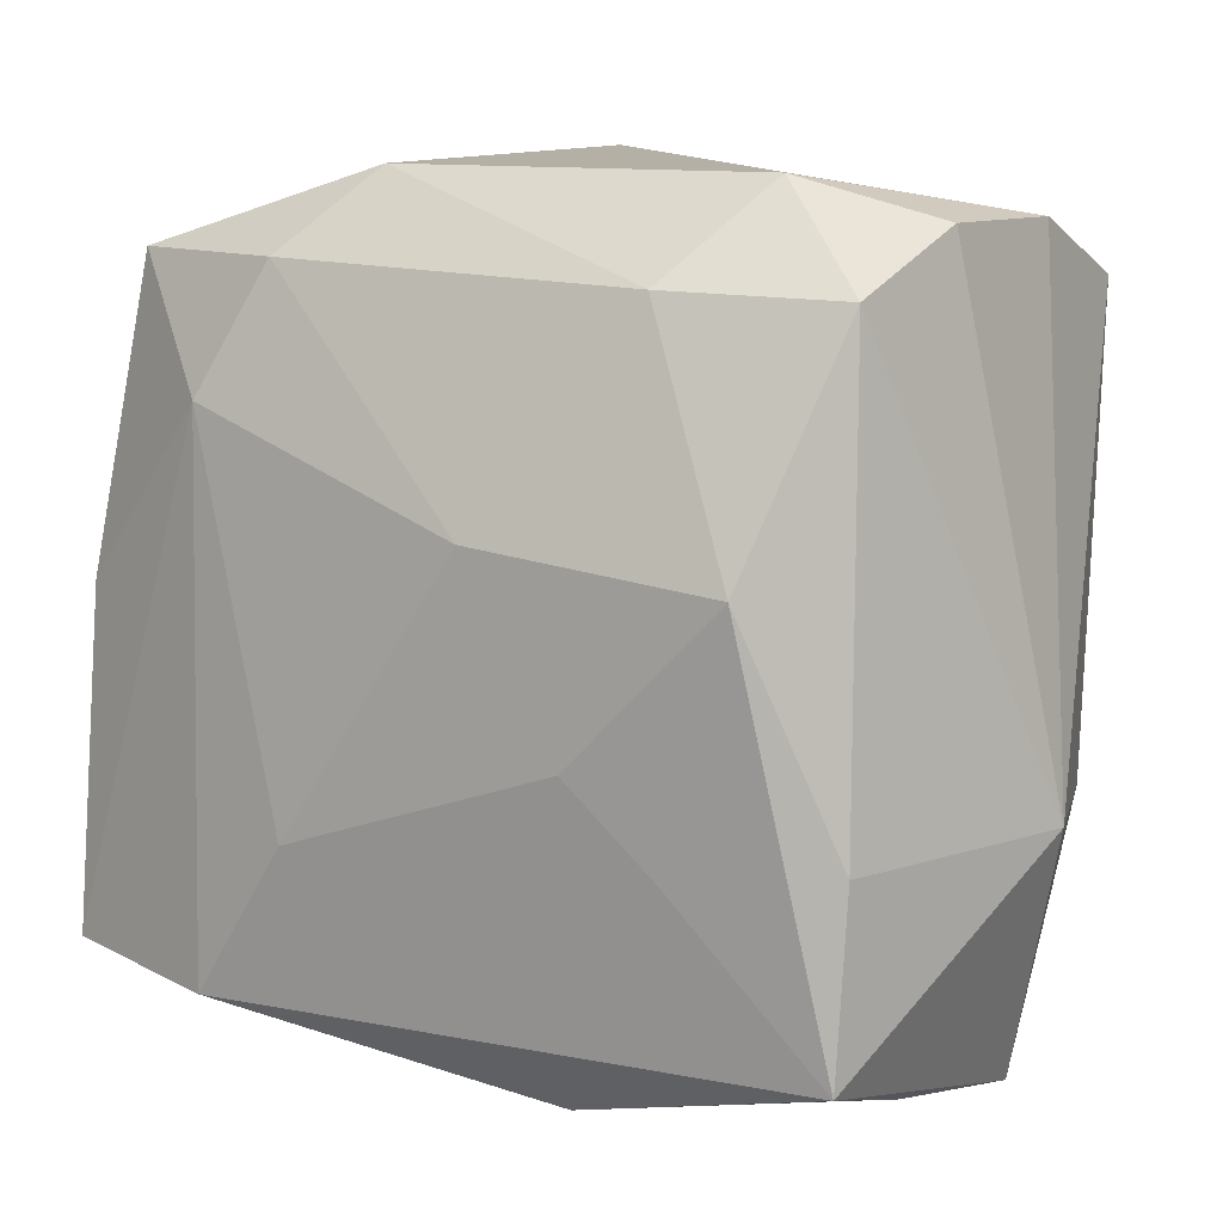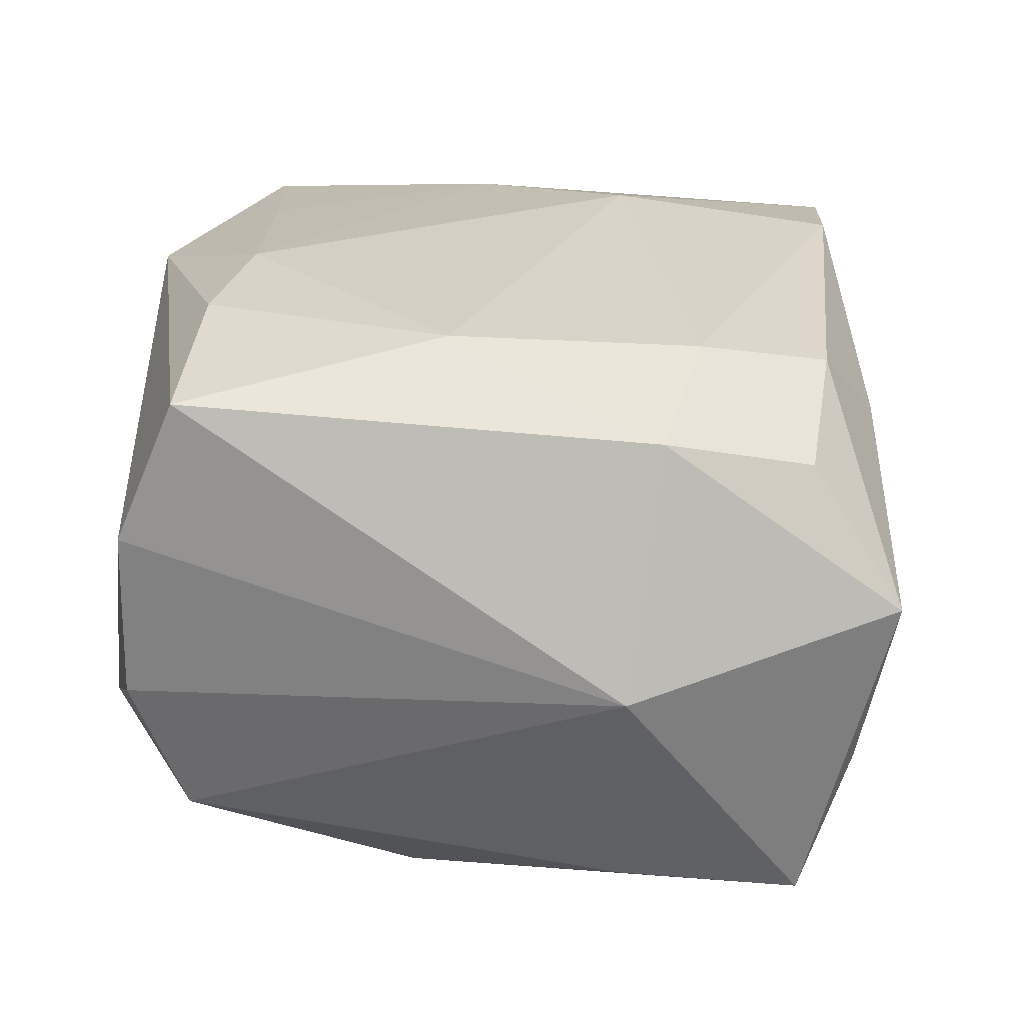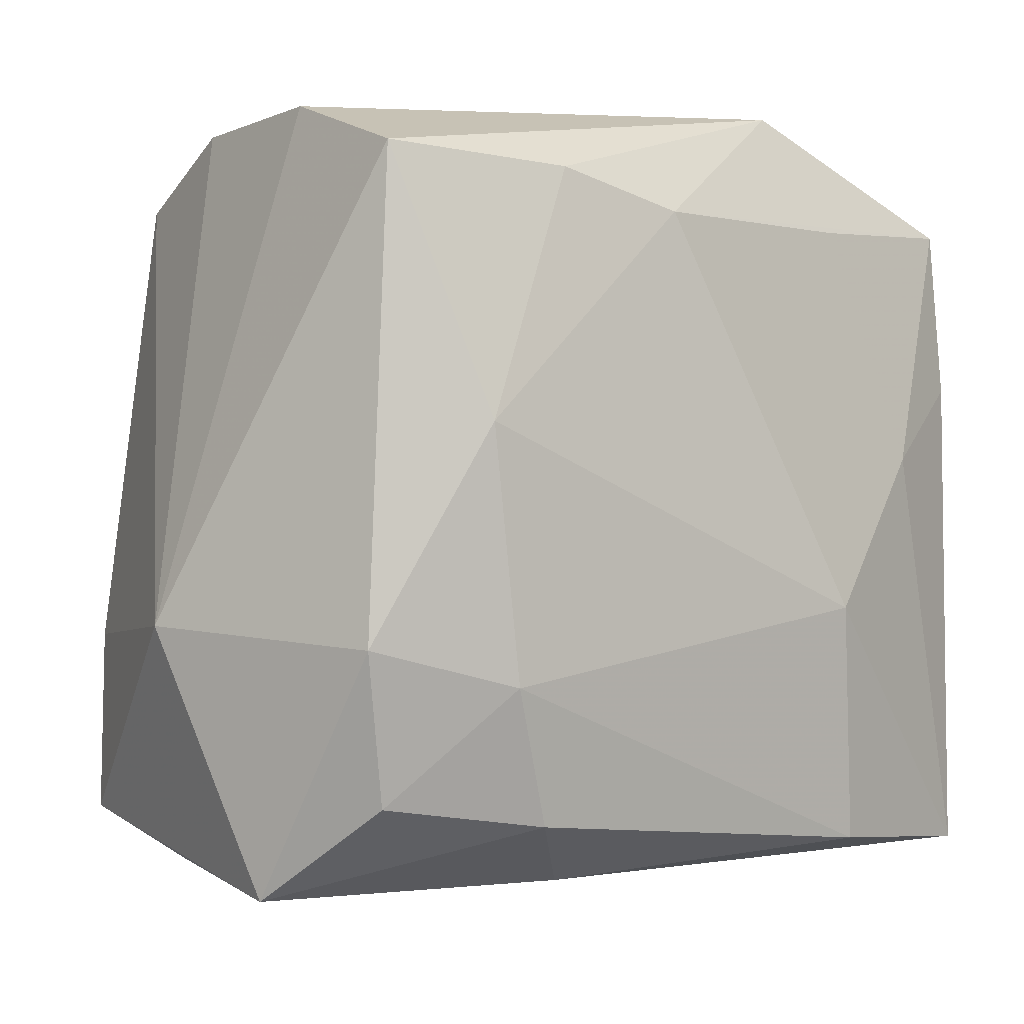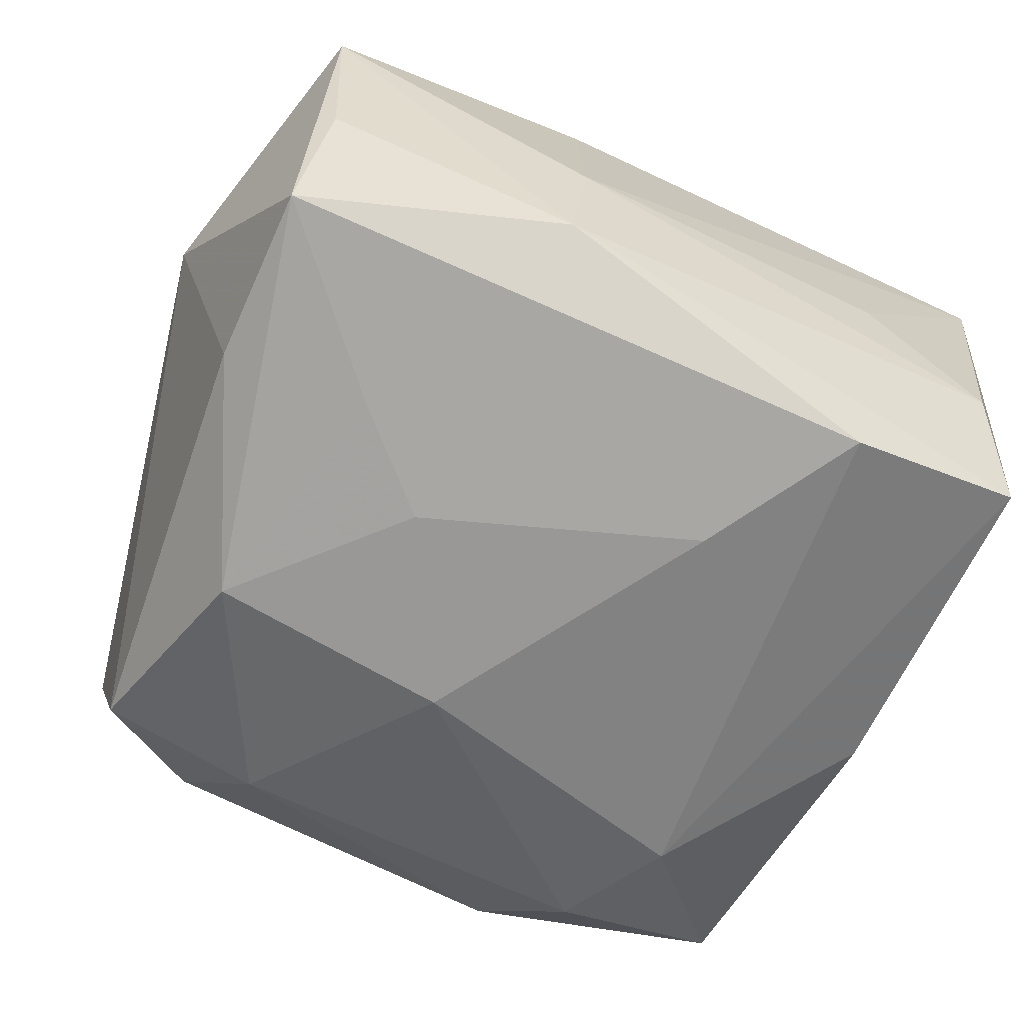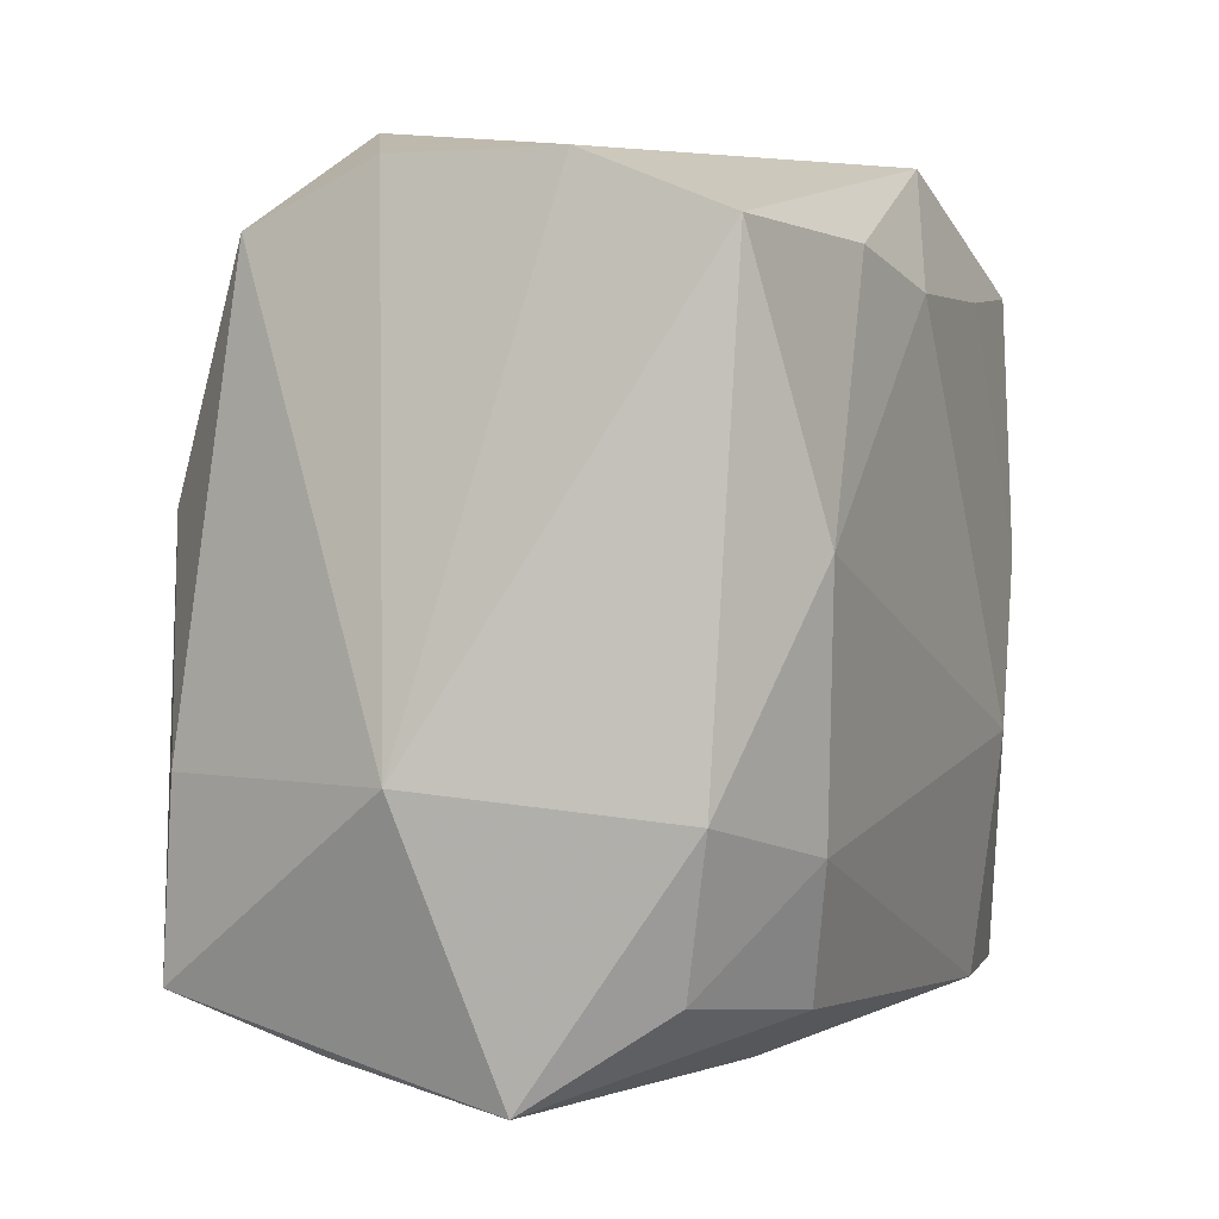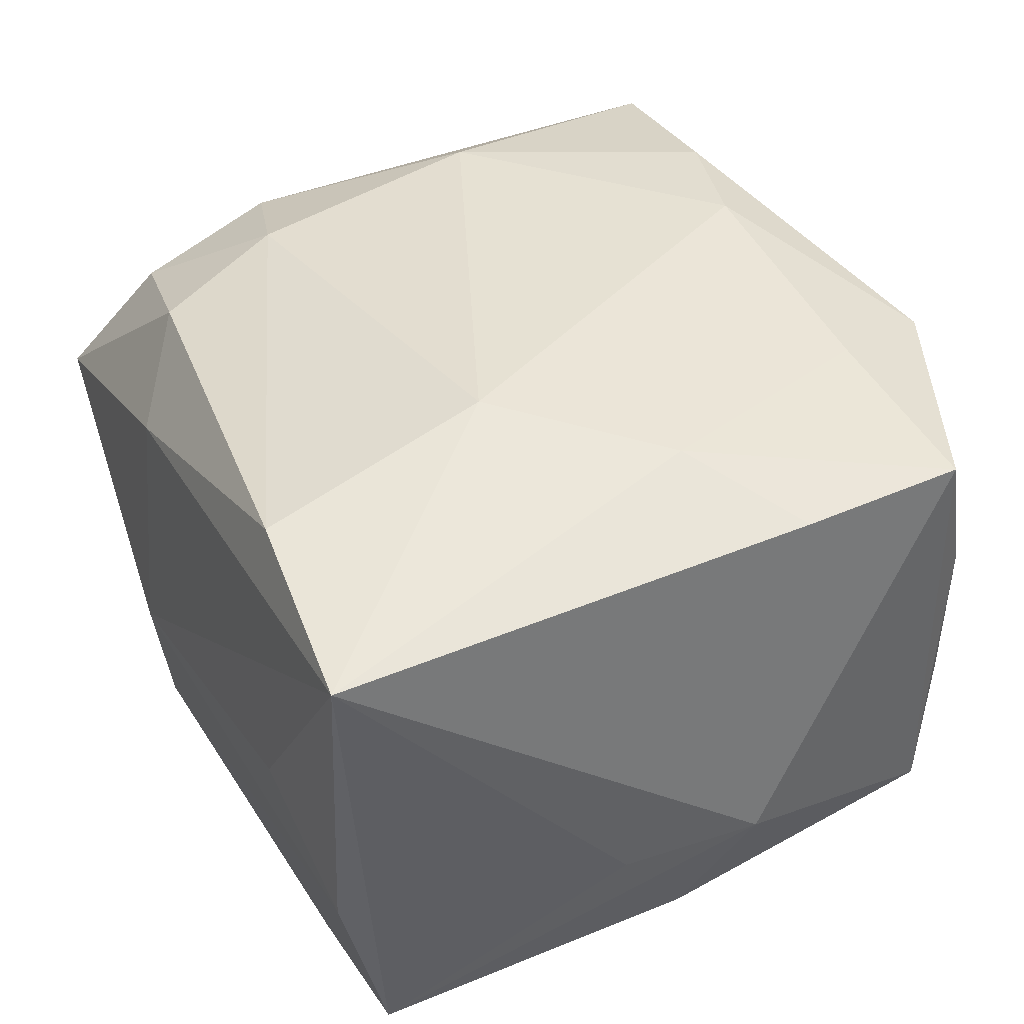
<metadata>
{"format":"obj","ext":"obj","renderer":"f3d","projection":"perspective","resolution":1024,"background":"white","views":[{"elev":11.7,"azim":-147.9,"up":"+Y"},{"elev":25.2,"azim":-86.3,"up":"+Z"},{"elev":-5.6,"azim":-38.1,"up":"+Y"},{"elev":-67.7,"azim":-22.7,"up":"+Z"},{"elev":-0.0,"azim":-65.8,"up":"+Y"},{"elev":39.3,"azim":67.8,"up":"+Z"}]}
</metadata>
<code>
v -0.008407 -0.03259 0.01396
v 0.01622 0.02495 0.02339
v -0.03185 0.03177 -0.004476
v 0.03414 -0.02593 -0.0233
v -0.01632 0.02761 -0.01986
v 0.02978 0.03 0.008383
v -0.02411 0.004172 0.02594
v -0.01642 0.02582 0.02536
v -0.0201 -0.01273 -0.02446
v 0.03605 -0.004109 -0.01085
v -0.01521 -0.02784 0.02111
v 0.0324 -0.02943 -0.00993
v 0.03363 0.01239 0.02075
v -0.02558 0.007882 -0.02484
v 0.02104 -0.03141 -0.002619
v -0.009696 -0.03269 -0.01955
v 0.009586 0.03517 -0.01449
v 0.03657 0.008212 -0.0102
v 0.02072 0.0179 -0.02377
v 0.03013 0.02849 -0.01744
v 0.01906 -0.02938 0.02213
v -0.005211 0.02346 0.0262
v 0.01869 -0.02668 -0.02751
v -0.03229 0.0314 0.01018
v -0.03207 0.02625 0.02246
v 0.03334 0.002687 -0.02106
v 0.01464 -0.009151 0.0262
v -0.03112 -0.0309 -0.008986
v -0.03941 -0.01141 -0.0001348
v -0.03281 -0.01111 -0.02073
v 0.03583 -0.02968 0.01865
v 0.0157 0.02851 -0.02063
v -0.03276 -0.0339 0.005931
v 0.0321 0.02691 0.02101
v -0.03192 -0.01392 0.01995
v -0.02143 0.03517 -0.01021
v -0.0306 0.02721 -0.01632
v 0.02456 0.00487 0.02404
v -0.004839 0.009986 -0.02654
v 0.01089 0.03517 0.02026
v -0.01283 -0.005499 -0.02596
v -0.008876 -0.03439 -0.008358
v -0.03239 -0.02656 -0.02173
v 0.01036 -0.01367 -0.0278
v -0.02839 -0.02635 0.01693
v -0.02001 -0.01672 0.02395
v 0.02886 0.03026 -0.005067
f 43 33 29
f 35 25 29
f 29 33 35
f 23 4 16
f 16 43 23
f 16 33 28
f 28 43 16
f 33 43 28
f 40 22 34
f 18 34 13
f 20 34 18
f 40 25 8
f 8 22 40
f 3 37 29
f 30 43 29
f 29 37 30
f 30 14 43
f 37 14 30
f 39 14 5
f 5 14 37
f 25 35 7
f 7 35 46
f 7 8 25
f 7 46 27
f 22 8 7
f 27 22 7
f 45 35 33
f 46 35 45
f 42 33 16
f 39 5 32
f 19 23 44
f 19 32 20
f 19 44 39
f 39 32 19
f 4 23 19
f 40 34 6
f 6 34 20
f 38 22 27
f 13 34 38
f 4 18 10
f 24 25 40
f 29 25 24
f 24 3 29
f 39 44 41
f 41 14 39
f 17 32 5
f 20 32 17
f 4 19 26
f 26 18 4
f 26 19 20
f 20 18 26
f 2 34 22
f 22 38 2
f 2 38 34
f 36 24 40
f 3 24 36
f 40 17 36
f 37 3 36
f 36 5 37
f 36 17 5
f 43 14 9
f 14 41 9
f 9 23 43
f 44 23 9
f 9 41 44
f 11 45 33
f 46 45 11
f 4 10 31
f 31 10 18
f 13 38 31
f 31 38 27
f 31 18 13
f 47 6 20
f 20 17 47
f 40 6 47
f 47 17 40
f 1 11 33
f 33 42 1
f 42 31 1
f 4 31 12
f 16 4 12
f 12 42 16
f 21 31 27
f 27 46 21
f 46 11 21
f 11 1 21
f 21 1 31
f 15 31 42
f 42 12 15
f 15 12 31

</code>
